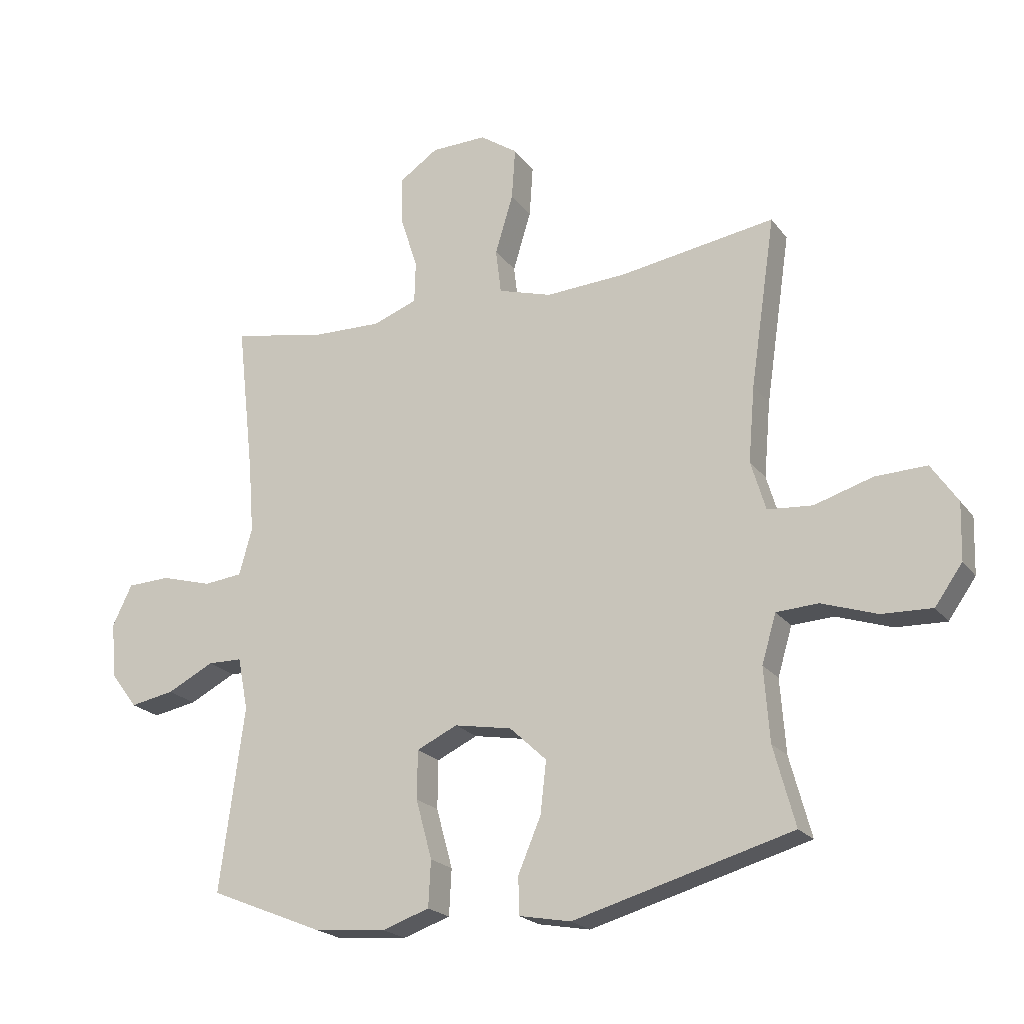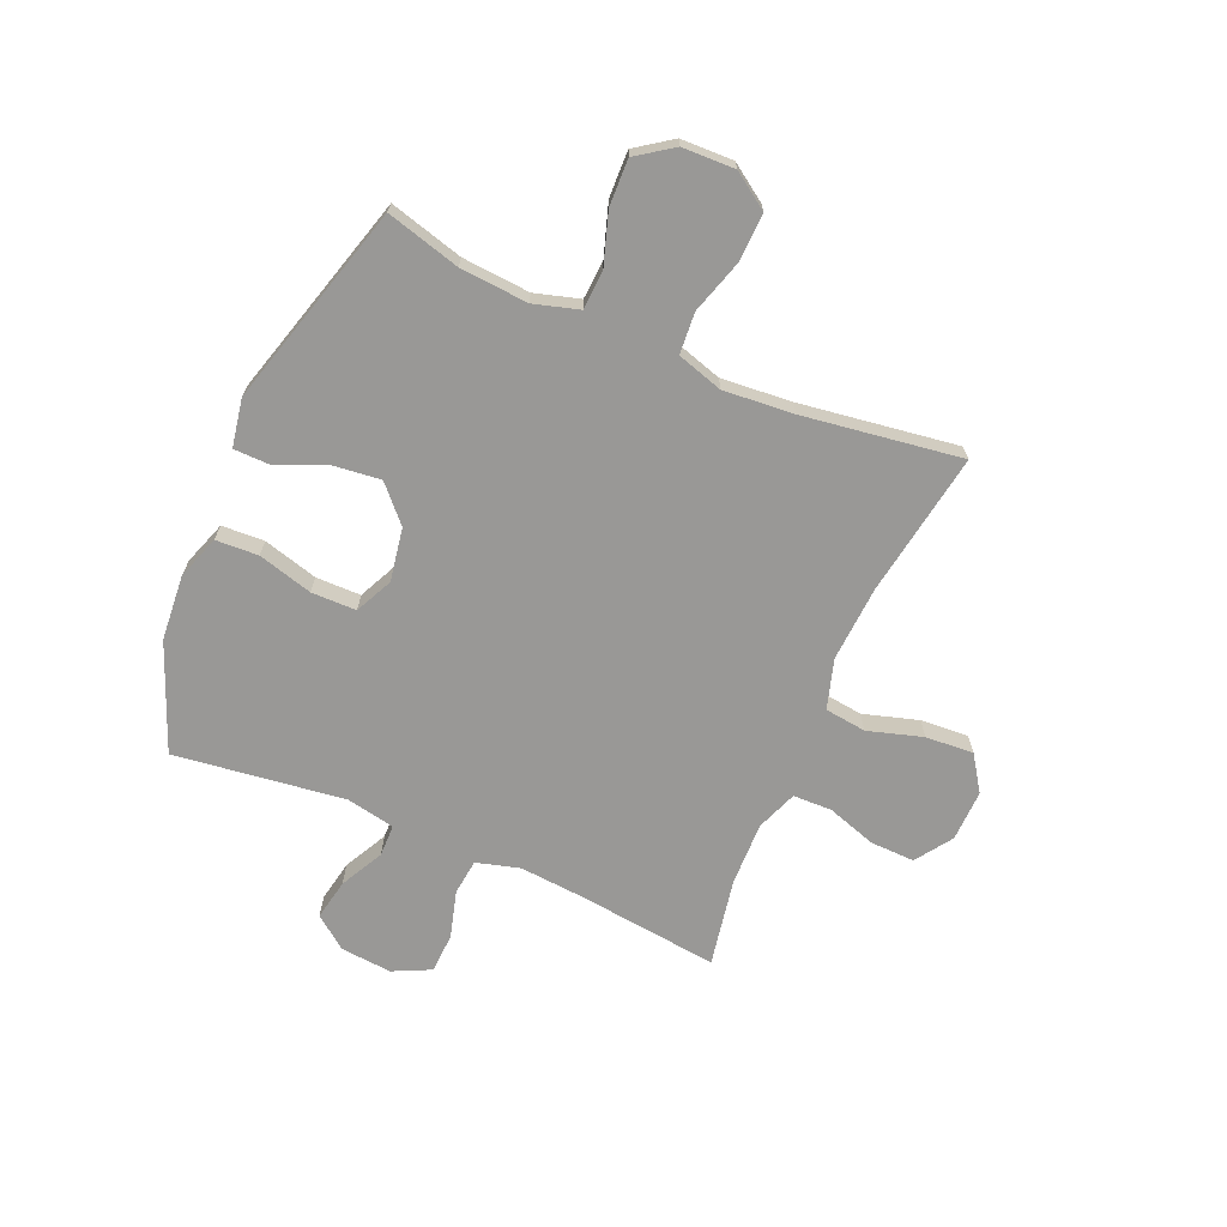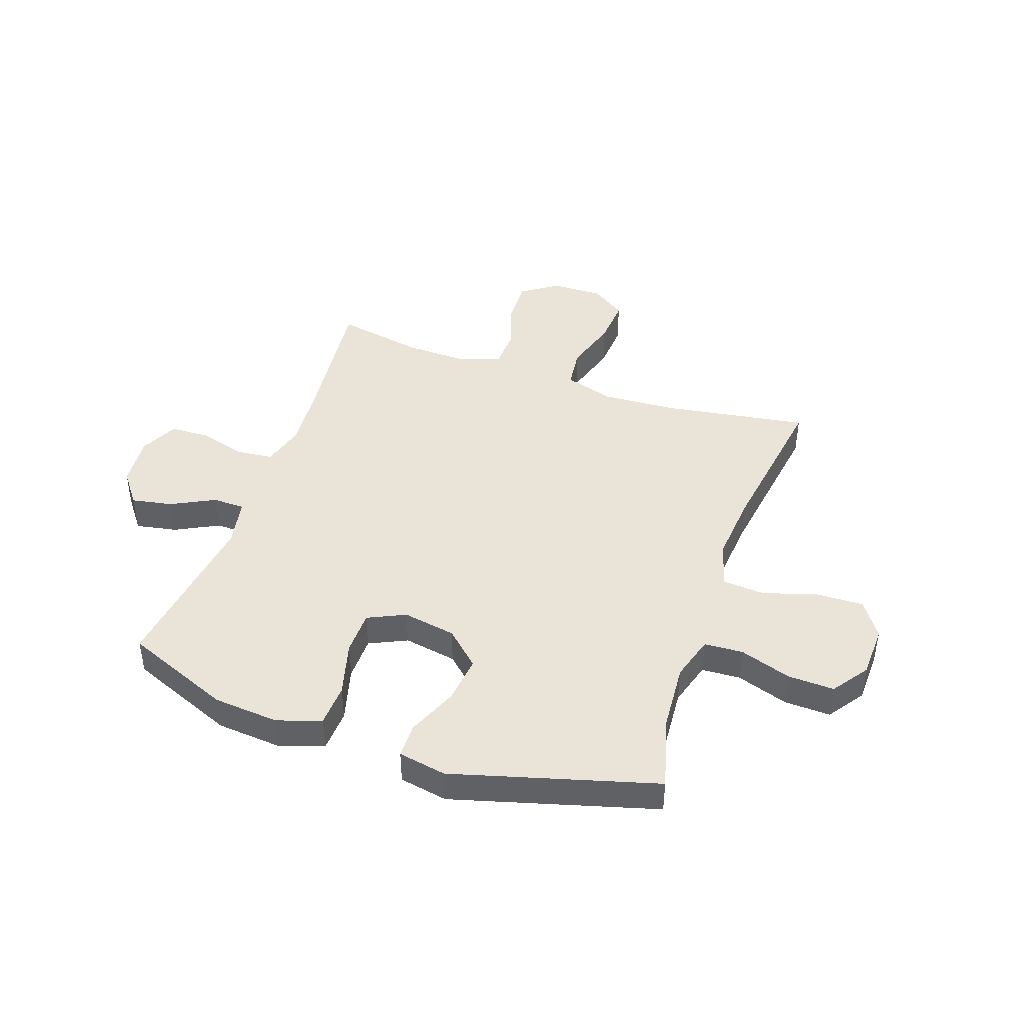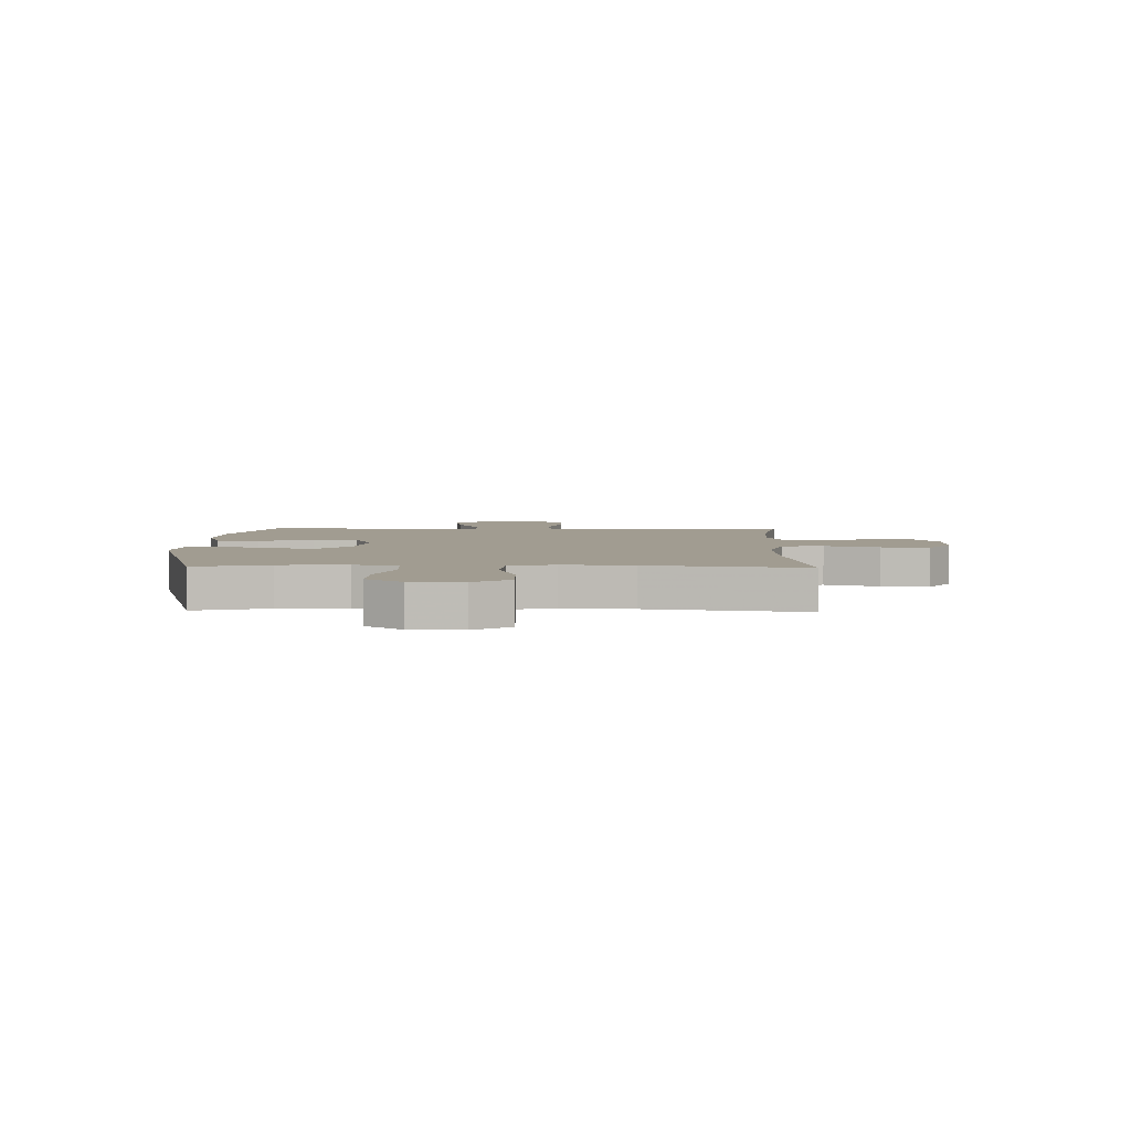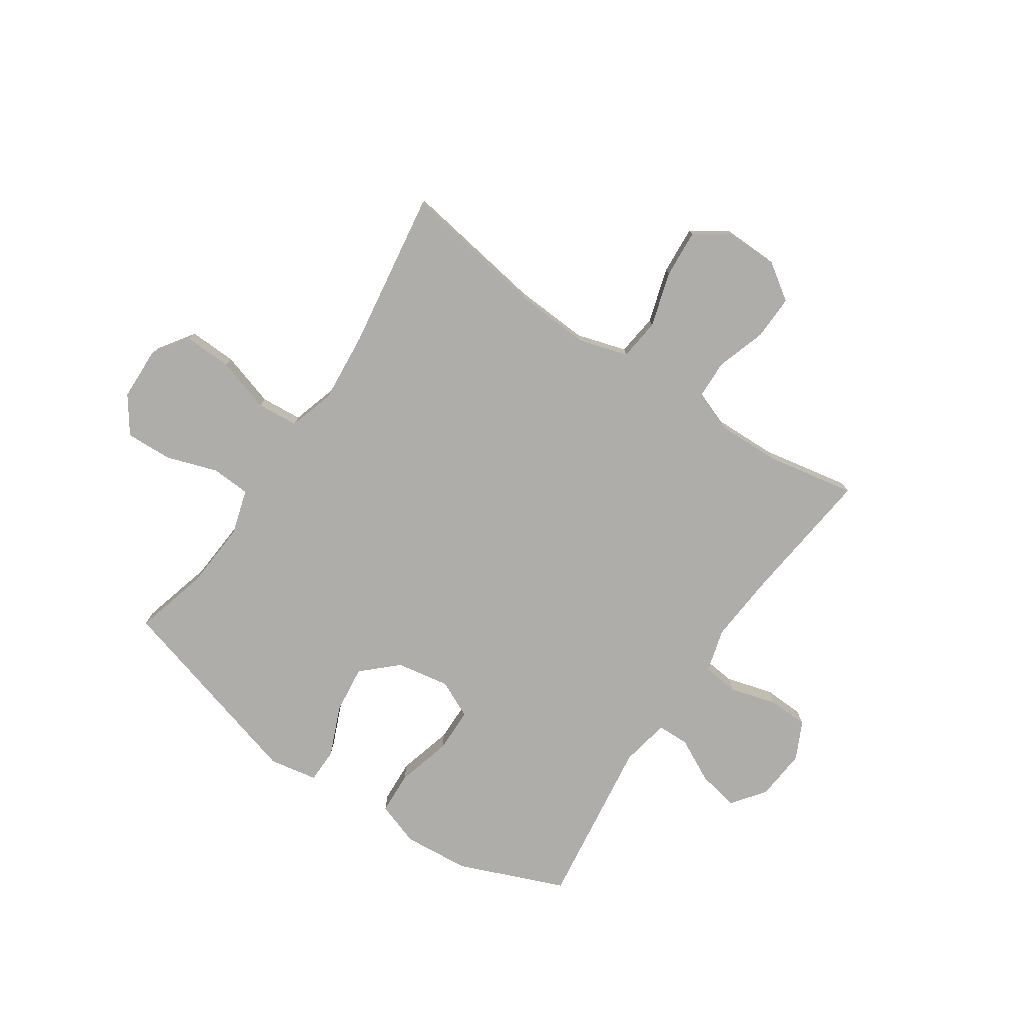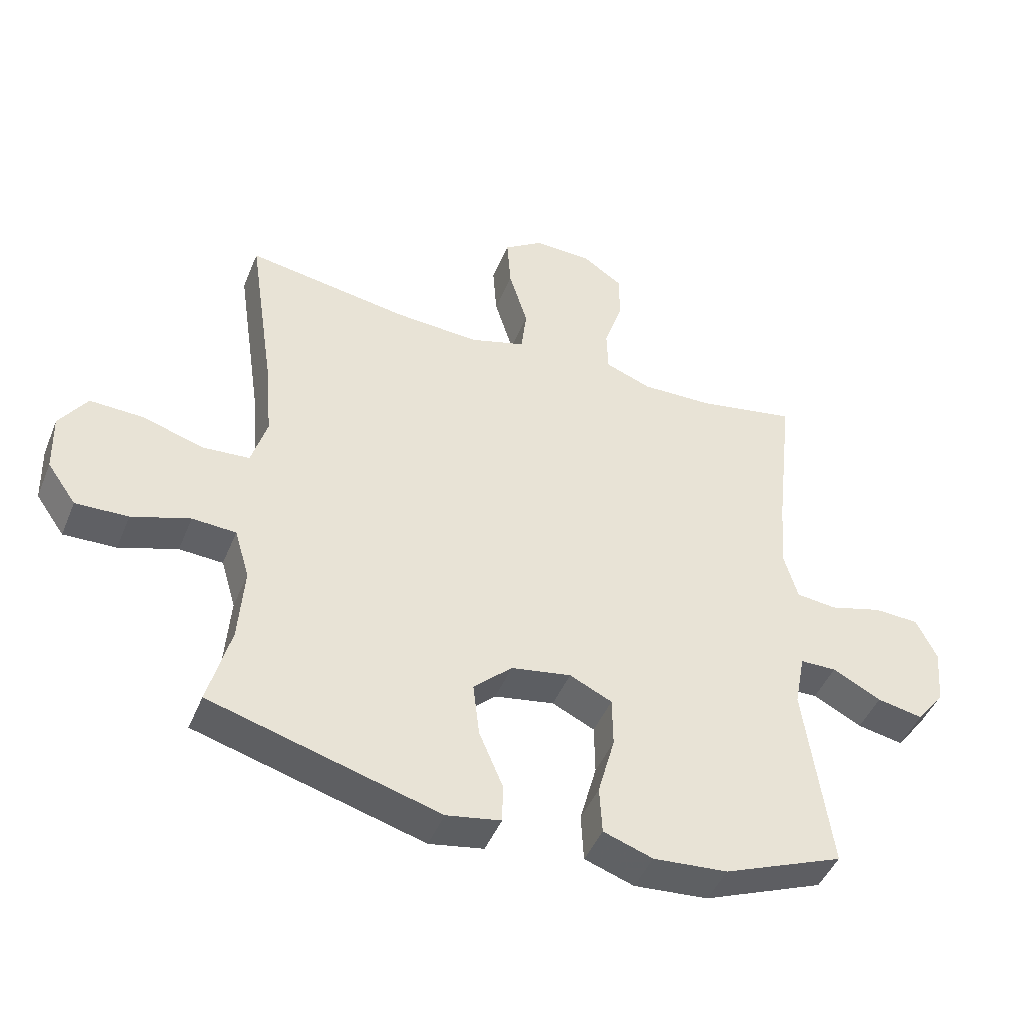
<metadata>
{"format":"obj","ext":"obj","renderer":"f3d","projection":"perspective","resolution":1024,"background":"white","views":[{"elev":-21.0,"azim":-153.9,"up":"+Z"},{"elev":-68.6,"azim":-113.5,"up":"+Y"},{"elev":43.4,"azim":-160.9,"up":"+Y"},{"elev":4.5,"azim":-88.6,"up":"+Y"},{"elev":-77.3,"azim":-34.0,"up":"+Y"},{"elev":-45.8,"azim":-21.6,"up":"+Z"}]}
</metadata>
<code>
v 0.5 0.07 0.5
v 0.471 0.07 0.243
v 0.462 0.07 0.126
v 0.484 0.07 0.048
v 0.549 0.07 0.041
v 0.634 0.07 0.065
v 0.706 0.07 0.062
v 0.739 0.07 -0.006
v 0.731 0.07 -0.099
v 0.686 0.07 -0.158
v 0.612 0.07 -0.144
v 0.534 0.07 -0.104
v 0.476 0.07 -0.105
v 0.459 0.07 -0.193
v 0.5 0.07 -0.5
v 0.308 0.07 -0.578
v 0.189 0.07 -0.588
v 0.11 0.07 -0.561
v 0.106 0.07 -0.484
v 0.133 0.07 -0.385
v 0.132 0.07 -0.304
v 0.064 0.07 -0.272
v -0.032 0.07 -0.289
v -0.094 0.07 -0.347
v -0.084 0.07 -0.434
v -0.046 0.07 -0.524
v -0.047 0.07 -0.587
v -0.134 0.07 -0.603
v -0.5 0.07 -0.5
v -0.464 0.07 -0.367
v -0.455 0.07 -0.244
v -0.479 0.07 -0.163
v -0.549 0.07 -0.159
v -0.642 0.07 -0.19
v -0.726 0.07 -0.193
v -0.772 0.07 -0.128
v -0.775 0.07 -0.033
v -0.731 0.07 0.032
v -0.645 0.07 0.029
v -0.547 0.07 -0.001
v -0.472 0.07 0.005
v -0.447 0.07 0.088
v -0.458 0.07 0.215
v -0.5 0.07 0.5
v -0.24 0.07 0.459
v -0.104 0.07 0.451
v -0.014 0.07 0.478
v -0.005 0.07 0.553
v -0.035 0.07 0.652
v -0.041 0.07 0.739
v 0.022 0.07 0.782
v 0.115 0.07 0.78
v 0.181 0.07 0.735
v 0.179 0.07 0.655
v 0.15 0.07 0.565
v 0.152 0.07 0.495
v 0.226 0.07 0.467
v 0.341 0.07 0.47
v 0.5 0 0.5
v 0.471 0 0.243
v 0.462 0 0.126
v 0.484 0 0.048
v 0.549 0 0.041
v 0.634 0 0.065
v 0.706 0 0.062
v 0.739 0 -0.006
v 0.731 0 -0.099
v 0.686 0 -0.158
v 0.612 0 -0.144
v 0.534 0 -0.104
v 0.476 0 -0.105
v 0.459 0 -0.193
v 0.5 0 -0.5
v 0.308 0 -0.578
v 0.189 0 -0.588
v 0.11 0 -0.561
v 0.106 0 -0.484
v 0.133 0 -0.385
v 0.132 0 -0.304
v 0.064 0 -0.272
v -0.032 0 -0.289
v -0.094 0 -0.347
v -0.084 0 -0.434
v -0.046 0 -0.524
v -0.047 0 -0.587
v -0.134 0 -0.603
v -0.5 0 -0.5
v -0.464 0 -0.367
v -0.455 0 -0.244
v -0.479 0 -0.163
v -0.549 0 -0.159
v -0.642 0 -0.19
v -0.726 0 -0.193
v -0.772 0 -0.128
v -0.775 0 -0.033
v -0.731 0 0.032
v -0.645 0 0.029
v -0.547 0 -0.001
v -0.472 0 0.005
v -0.447 0 0.088
v -0.458 0 0.215
v -0.5 0 0.5
v -0.24 0 0.459
v -0.104 0 0.451
v -0.014 0 0.478
v -0.005 0 0.553
v -0.035 0 0.652
v -0.041 0 0.739
v 0.022 0 0.782
v 0.115 0 0.78
v 0.181 0 0.735
v 0.179 0 0.655
v 0.15 0 0.565
v 0.152 0 0.495
v 0.226 0 0.467
v 0.341 0 0.47
f 52 53 54 55
f 52 55 56
f 51 52 56
f 48 49 50 51
f 48 51 56
f 47 48 56 57
f 43 44 45
f 42 43 45 46
f 41 42 46 47
f 37 38 39 40
f 37 40 41
f 36 37 41
f 33 34 35 36
f 32 33 36 41
f 31 32 41 47
f 27 28 29 30
f 25 26 27 30
f 24 25 30 31
f 23 24 31 47
f 17 18 19 20
f 17 20 21
f 14 15 16 17
f 13 14 17 21
f 9 10 11 12
f 9 12 13
f 8 9 13
f 5 6 7 8
f 4 5 8 13
f 3 4 13 21
f 58 1 2
f 57 58 2 3
f 22 23 47 57
f 3 21 22 57
f 113 112 111 110
f 114 113 110
f 114 110 109
f 109 108 107 106
f 114 109 106
f 115 114 106 105
f 103 102 101
f 104 103 101 100
f 105 104 100 99
f 98 97 96 95
f 99 98 95
f 99 95 94
f 94 93 92 91
f 99 94 91 90
f 105 99 90 89
f 88 87 86 85
f 88 85 84 83
f 89 88 83 82
f 105 89 82 81
f 78 77 76 75
f 79 78 75
f 75 74 73 72
f 79 75 72 71
f 70 69 68 67
f 71 70 67
f 71 67 66
f 66 65 64 63
f 71 66 63 62
f 79 71 62 61
f 60 59 116
f 61 60 116 115
f 115 105 81 80
f 115 80 79 61
f 1 59 60 2
f 2 60 61 3
f 3 61 62 4
f 4 62 63 5
f 5 63 64 6
f 6 64 65 7
f 7 65 66 8
f 8 66 67 9
f 9 67 68 10
f 10 68 69 11
f 11 69 70 12
f 12 70 71 13
f 13 71 72 14
f 14 72 73 15
f 15 73 74 16
f 16 74 75 17
f 17 75 76 18
f 18 76 77 19
f 19 77 78 20
f 20 78 79 21
f 21 79 80 22
f 22 80 81 23
f 23 81 82 24
f 24 82 83 25
f 25 83 84 26
f 26 84 85 27
f 27 85 86 28
f 28 86 87 29
f 29 87 88 30
f 30 88 89 31
f 31 89 90 32
f 32 90 91 33
f 33 91 92 34
f 34 92 93 35
f 35 93 94 36
f 36 94 95 37
f 37 95 96 38
f 38 96 97 39
f 39 97 98 40
f 40 98 99 41
f 41 99 100 42
f 42 100 101 43
f 43 101 102 44
f 44 102 103 45
f 45 103 104 46
f 46 104 105 47
f 47 105 106 48
f 48 106 107 49
f 49 107 108 50
f 50 108 109 51
f 51 109 110 52
f 52 110 111 53
f 53 111 112 54
f 54 112 113 55
f 55 113 114 56
f 56 114 115 57
f 57 115 116 58
f 58 116 59 1

</code>
